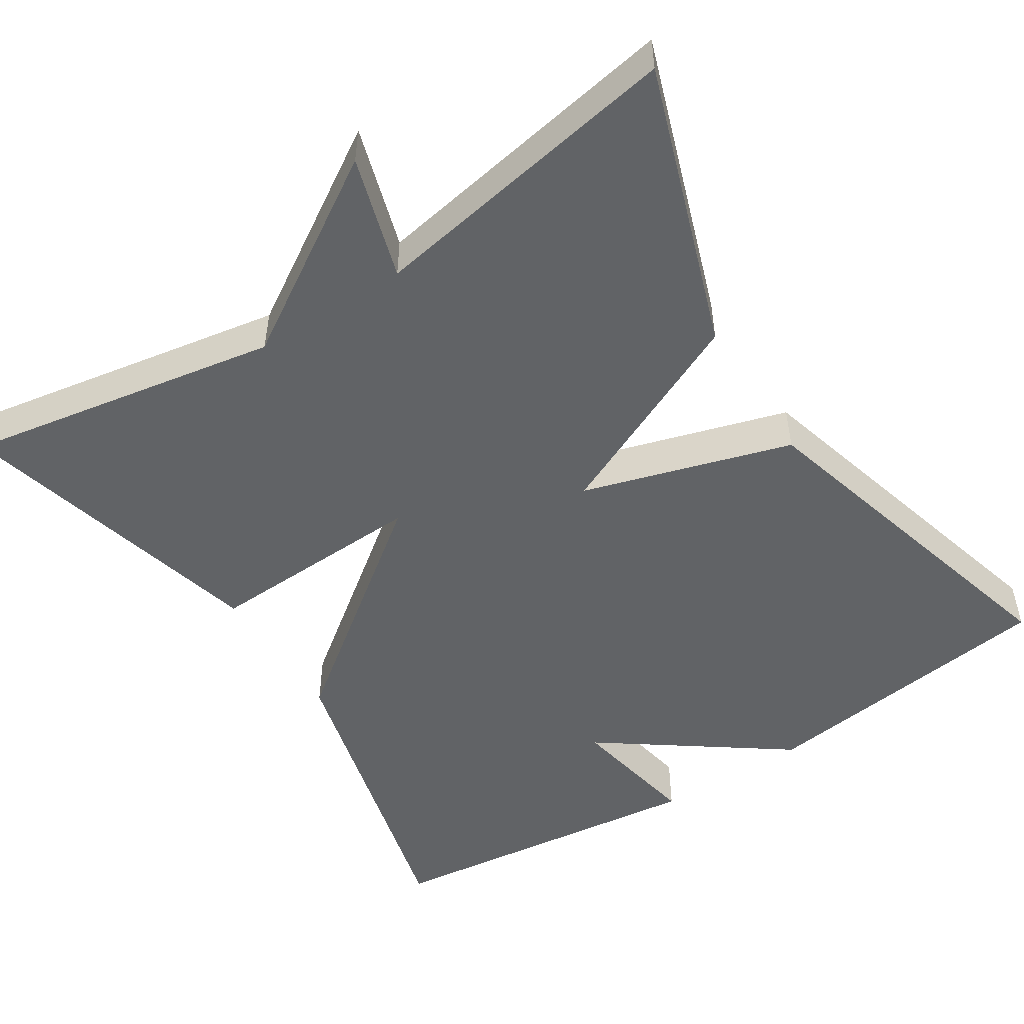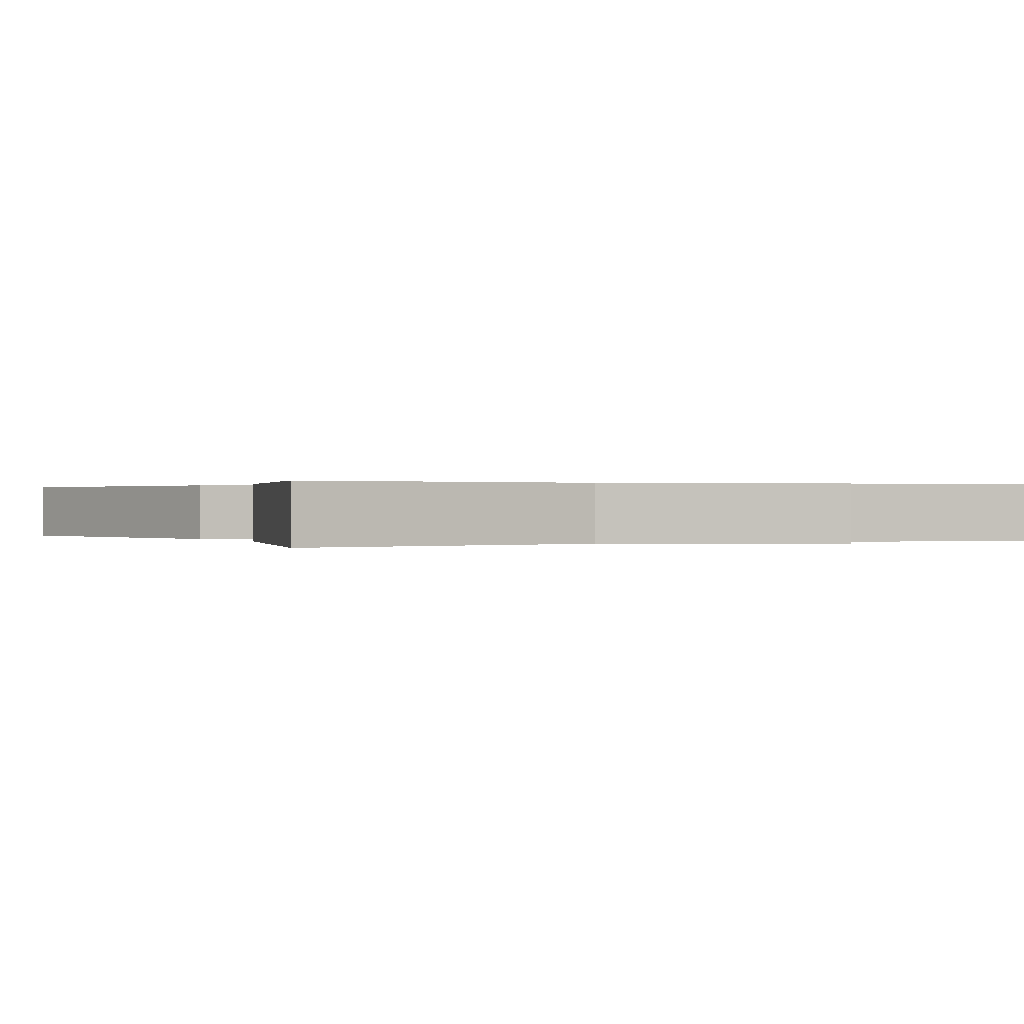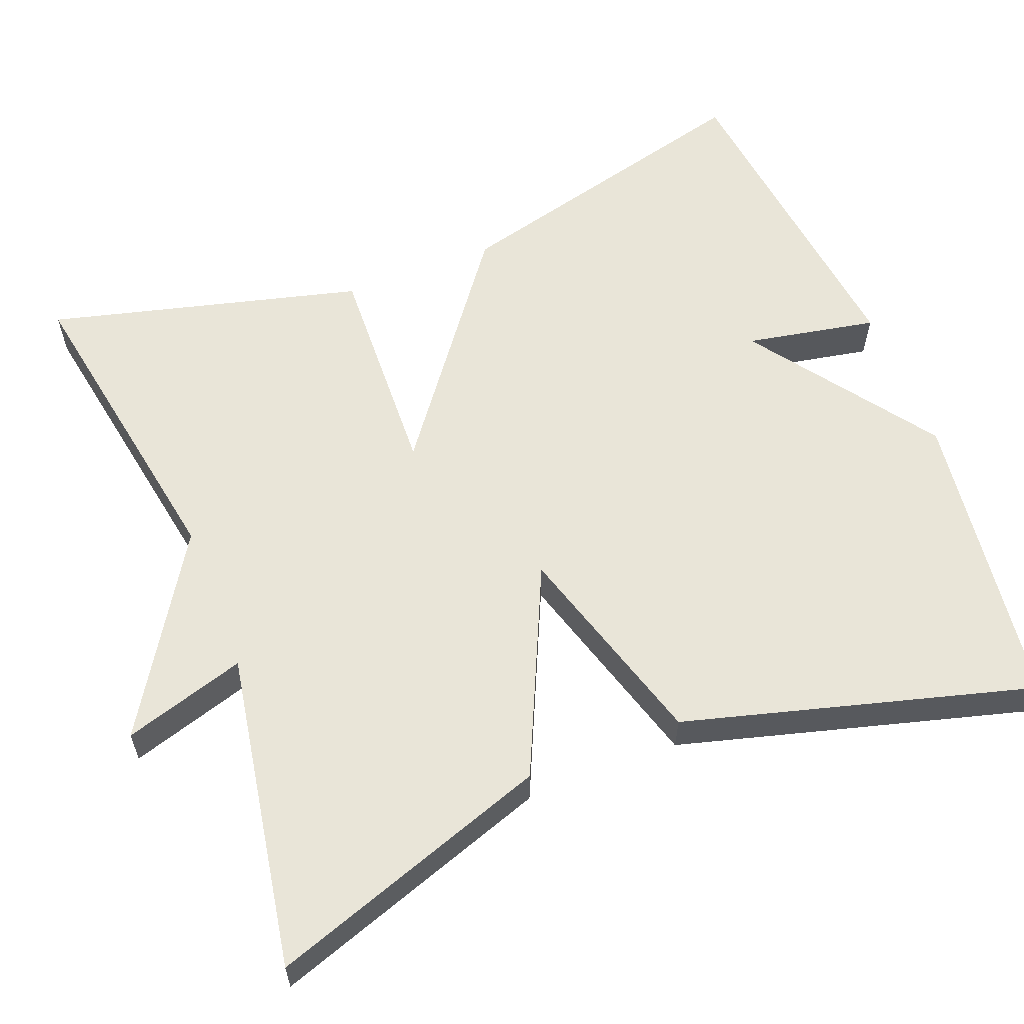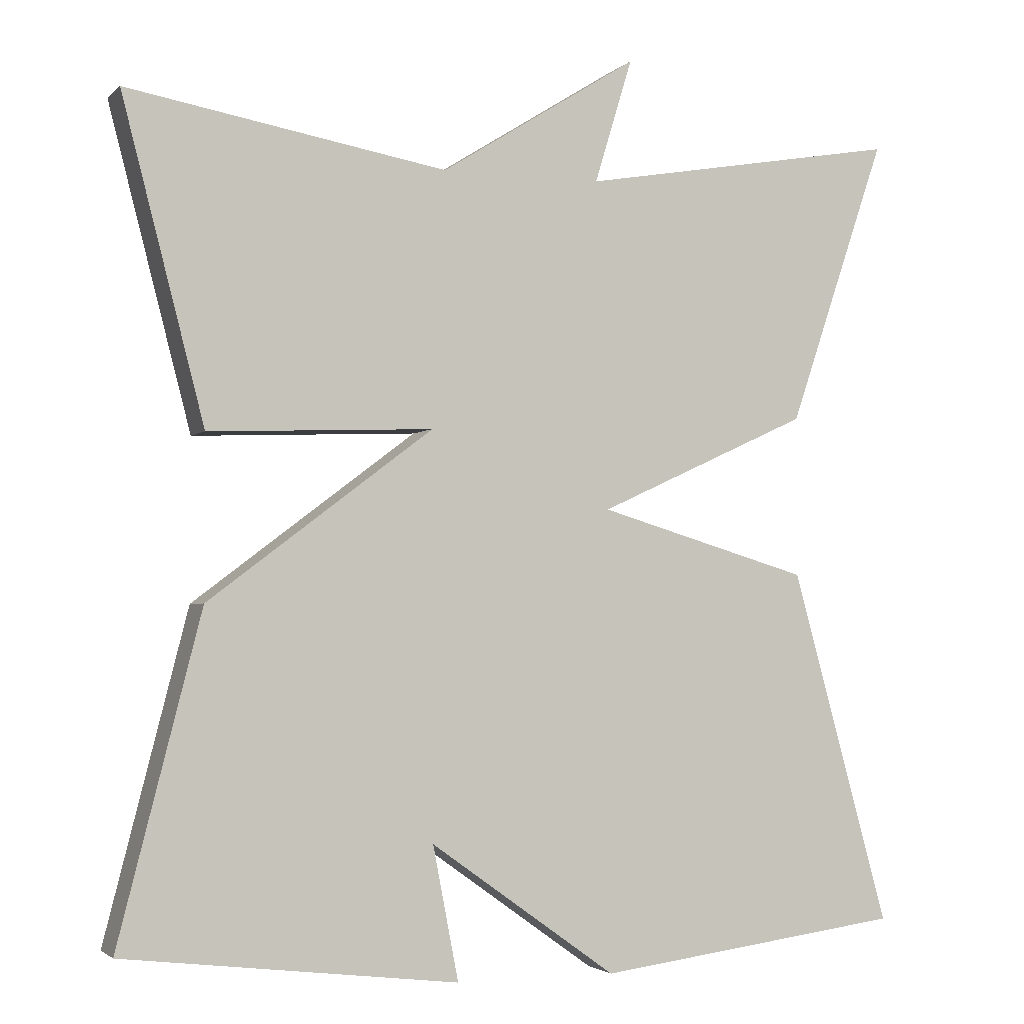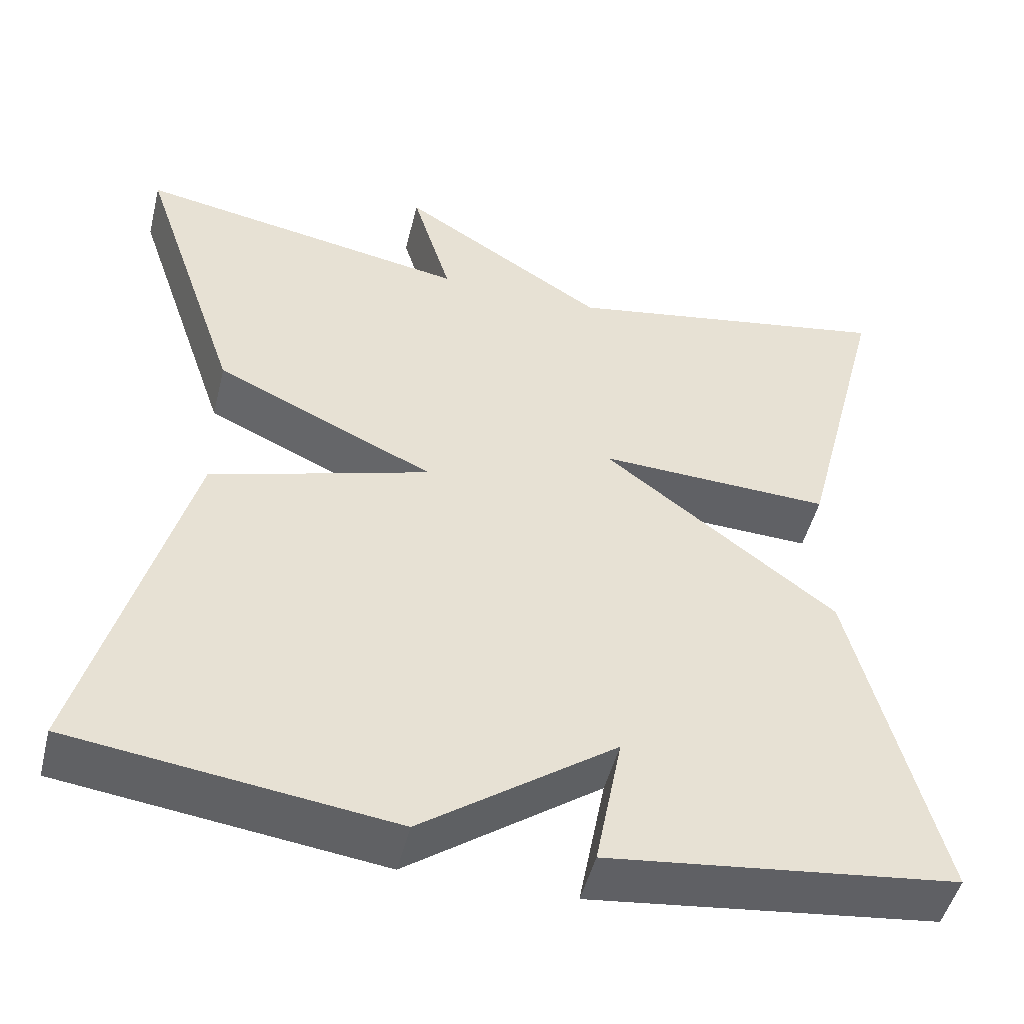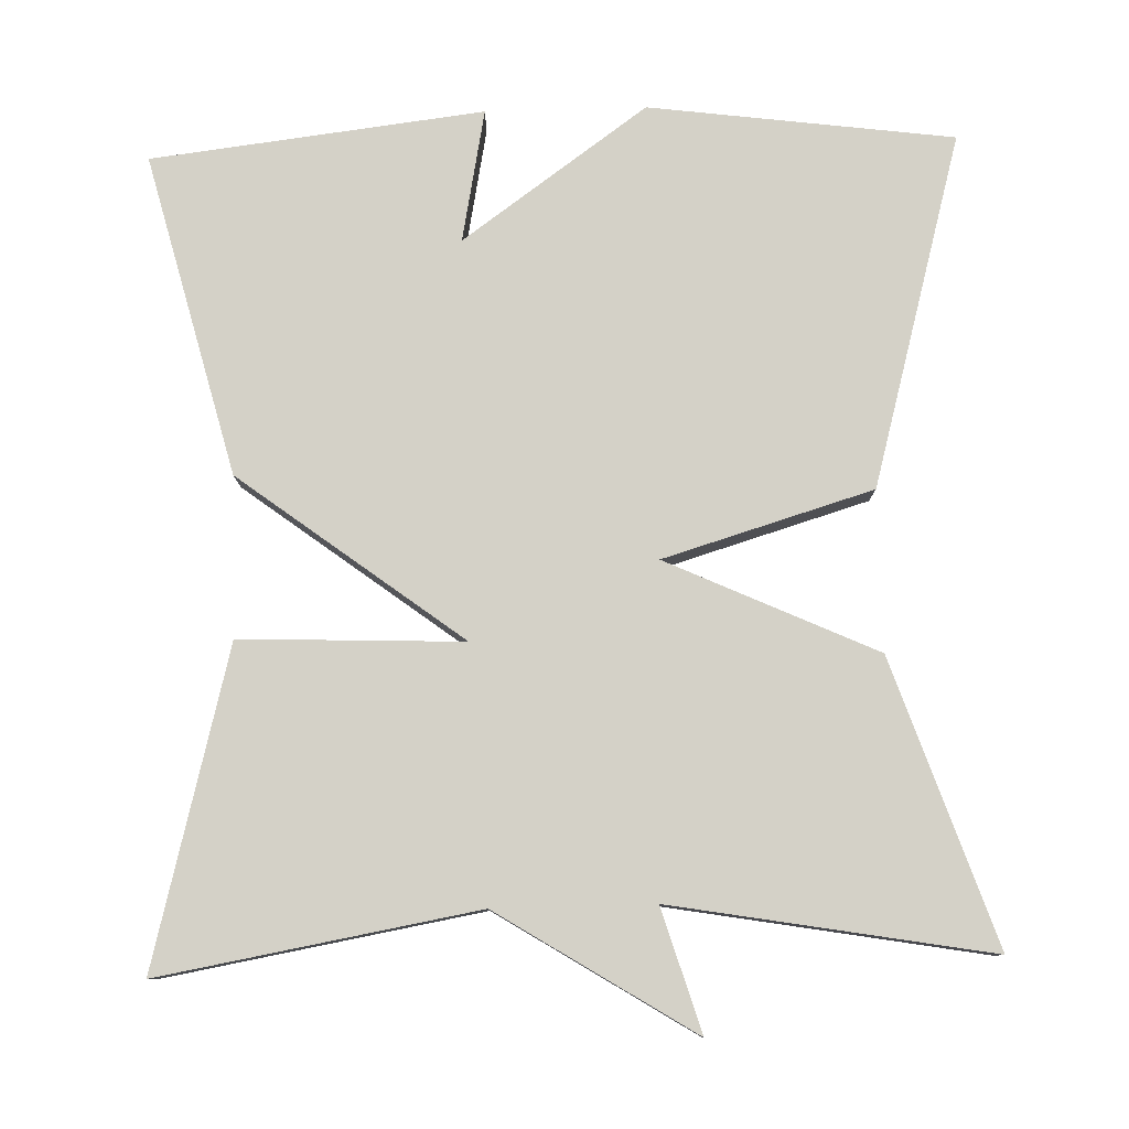
<metadata>
{"format":"obj","ext":"obj","renderer":"f3d","projection":"perspective","resolution":1024,"background":"white","views":[{"elev":-50.8,"azim":32.6,"up":"+Y"},{"elev":0.2,"azim":-26.7,"up":"+Y"},{"elev":59.7,"azim":68.6,"up":"+Y"},{"elev":-2.7,"azim":-21.4,"up":"+Z"},{"elev":-48.8,"azim":166.1,"up":"+Z"},{"elev":79.8,"azim":-1.6,"up":"+Y"}]}
</metadata>
<code>
v -0.5 0.07 -0.5
v -0.397 0.07 -0.097
v -0.117 0.07 0.114
v -0.397 0.07 0.103
v -0.5 0.07 0.5
v -0.101 0.07 0.43
v 0.146 0.07 0.585
v 0.099 0.07 0.43
v 0.5 0.07 0.5
v 0.378 0.07 0.142
v 0.114 0.07 0.021
v 0.378 0.07 -0.058
v 0.5 0.07 -0.5
v 0.117 0.07 -0.55
v -0.115 0.07 -0.384
v -0.083 0.07 -0.55
v -0.5 0 -0.5
v -0.397 0 -0.097
v -0.117 0 0.114
v -0.397 0 0.103
v -0.5 0 0.5
v -0.101 0 0.43
v 0.146 0 0.585
v 0.099 0 0.43
v 0.5 0 0.5
v 0.378 0 0.142
v 0.114 0 0.021
v 0.378 0 -0.058
v 0.5 0 -0.5
v 0.117 0 -0.55
v -0.115 0 -0.384
v -0.083 0 -0.55
f 15 16 1 2
f 14 15 2
f 13 14 2
f 12 13 2
f 11 12 2
f 8 9 10 11
f 6 7 8
f 6 8 11
f 3 4 5 6
f 3 6 11
f 2 3 11
f 18 17 32 31
f 18 31 30
f 18 30 29
f 18 29 28
f 18 28 27
f 27 26 25 24
f 24 23 22
f 27 24 22
f 22 21 20 19
f 27 22 19
f 27 19 18
f 1 17 18 2
f 2 18 19 3
f 3 19 20 4
f 4 20 21 5
f 5 21 22 6
f 6 22 23 7
f 7 23 24 8
f 8 24 25 9
f 9 25 26 10
f 10 26 27 11
f 11 27 28 12
f 12 28 29 13
f 13 29 30 14
f 14 30 31 15
f 15 31 32 16
f 16 32 17 1

</code>
